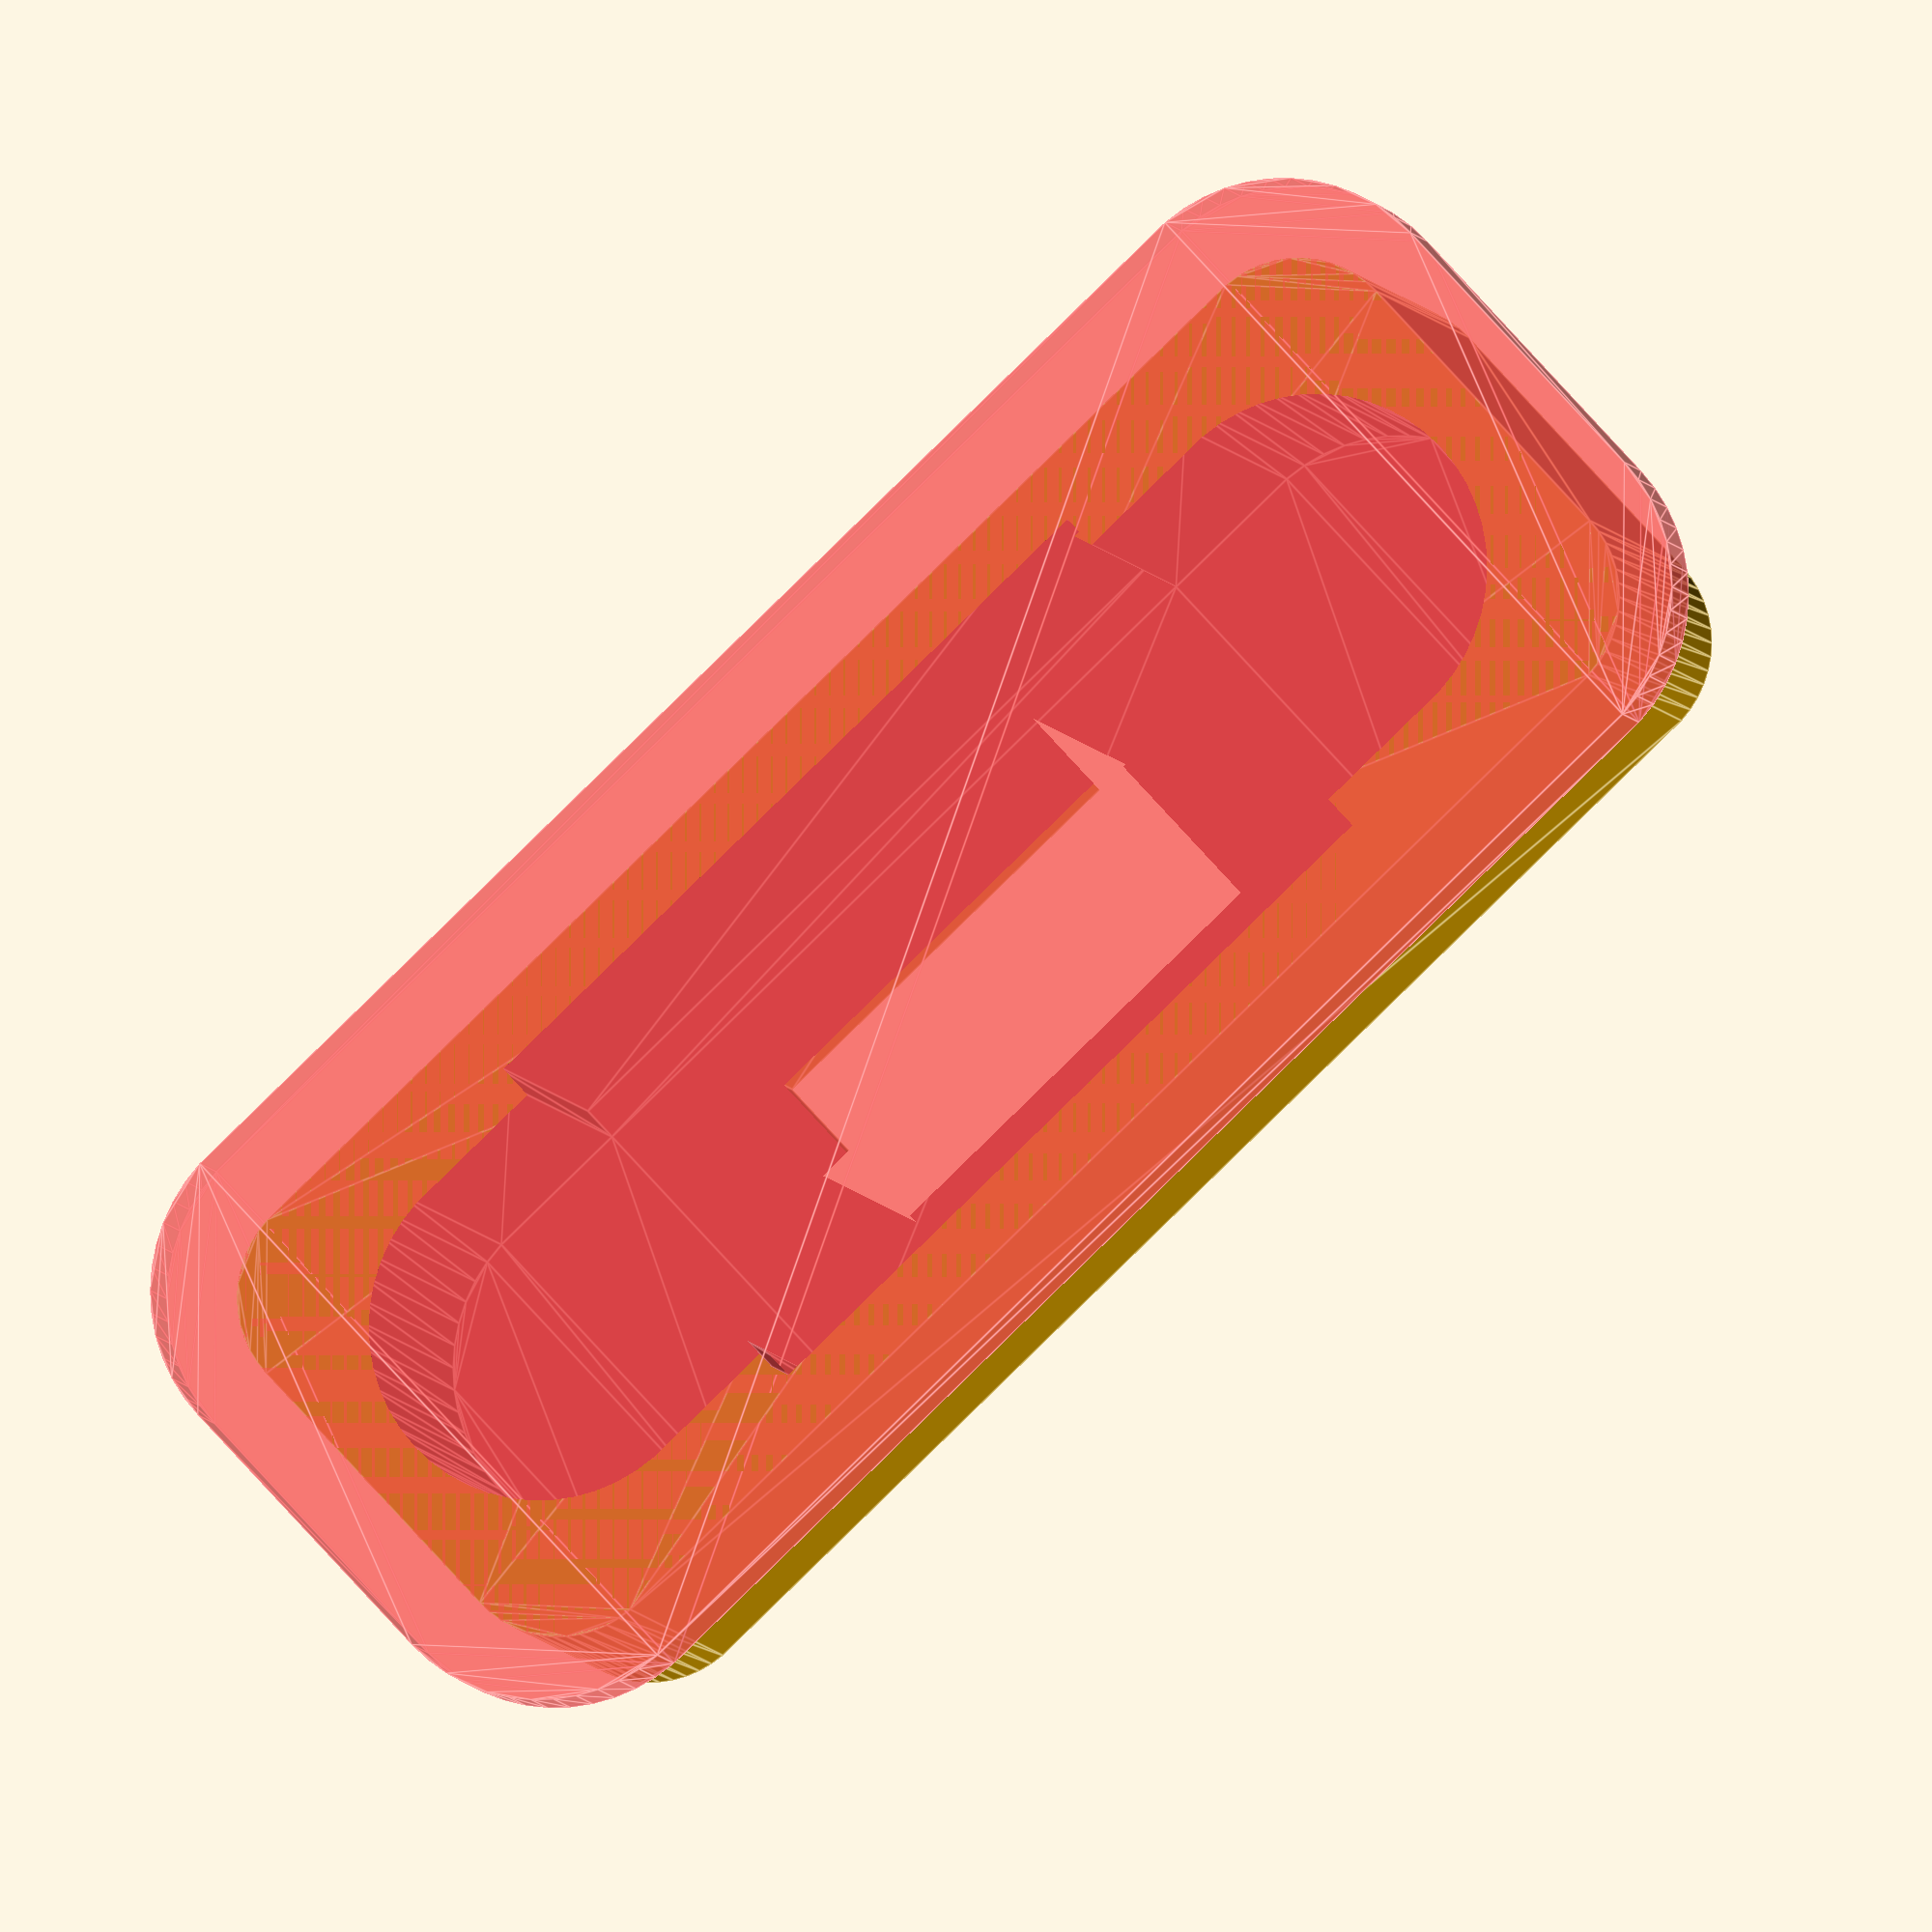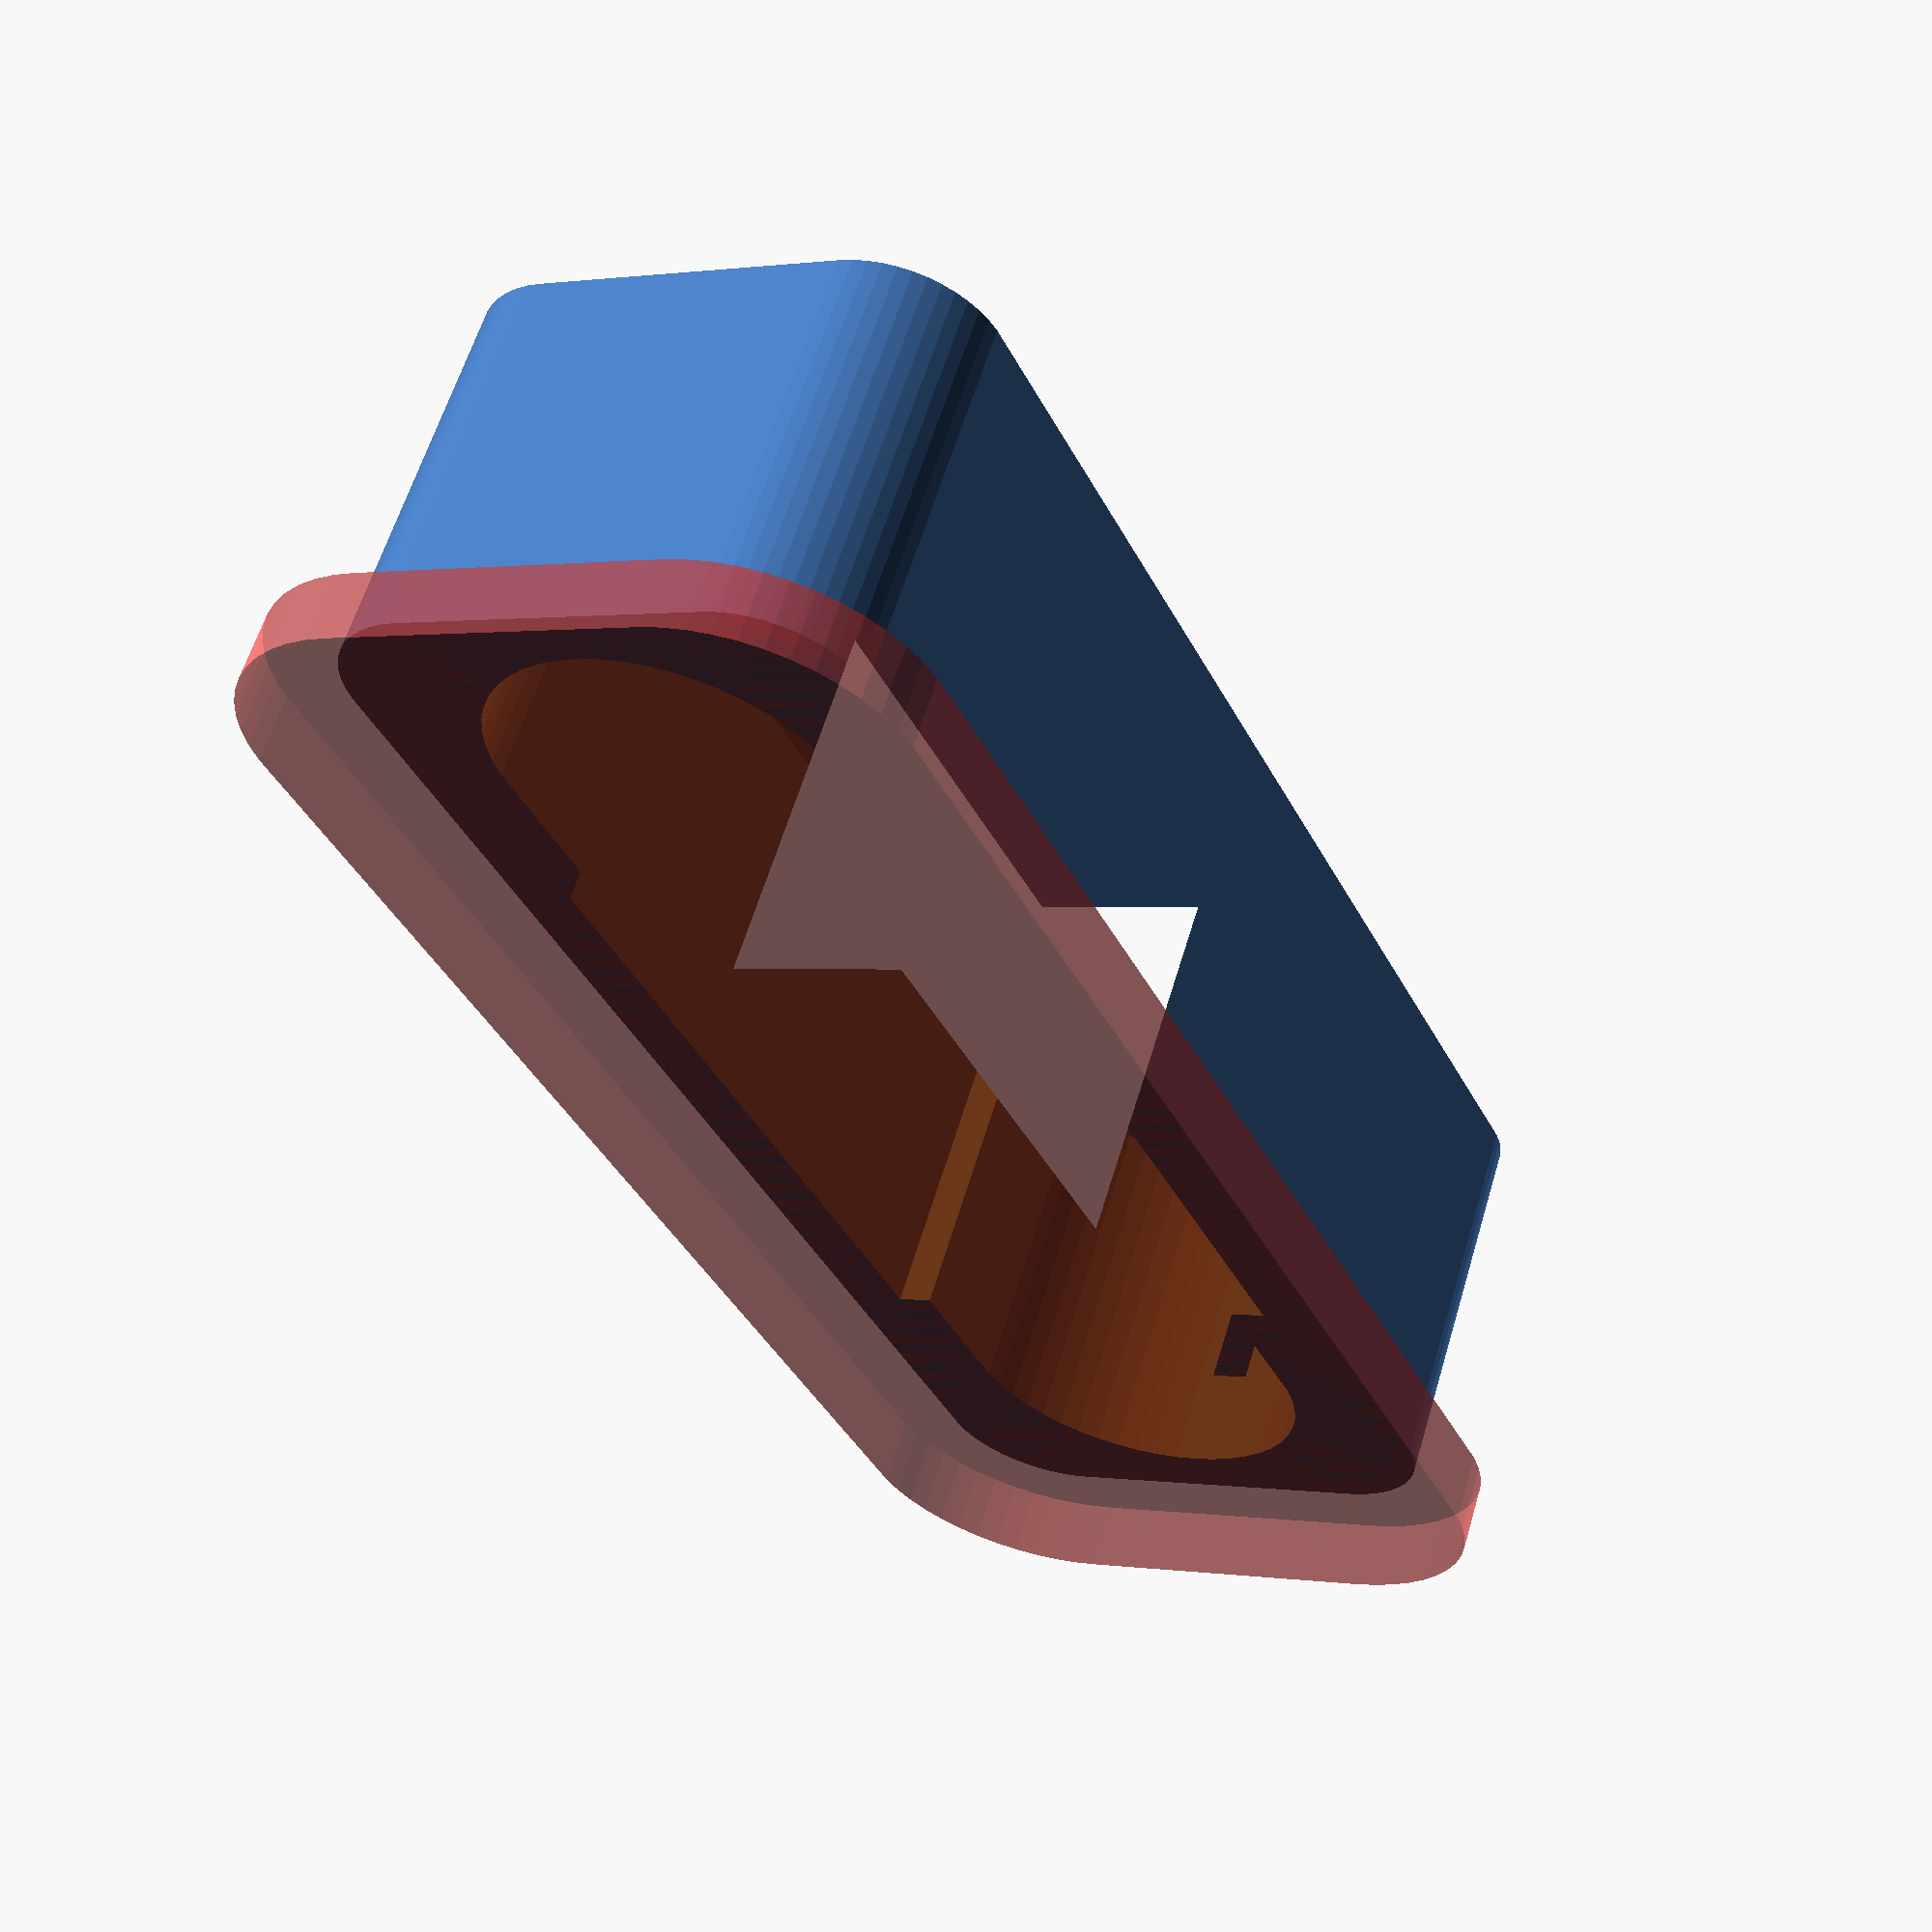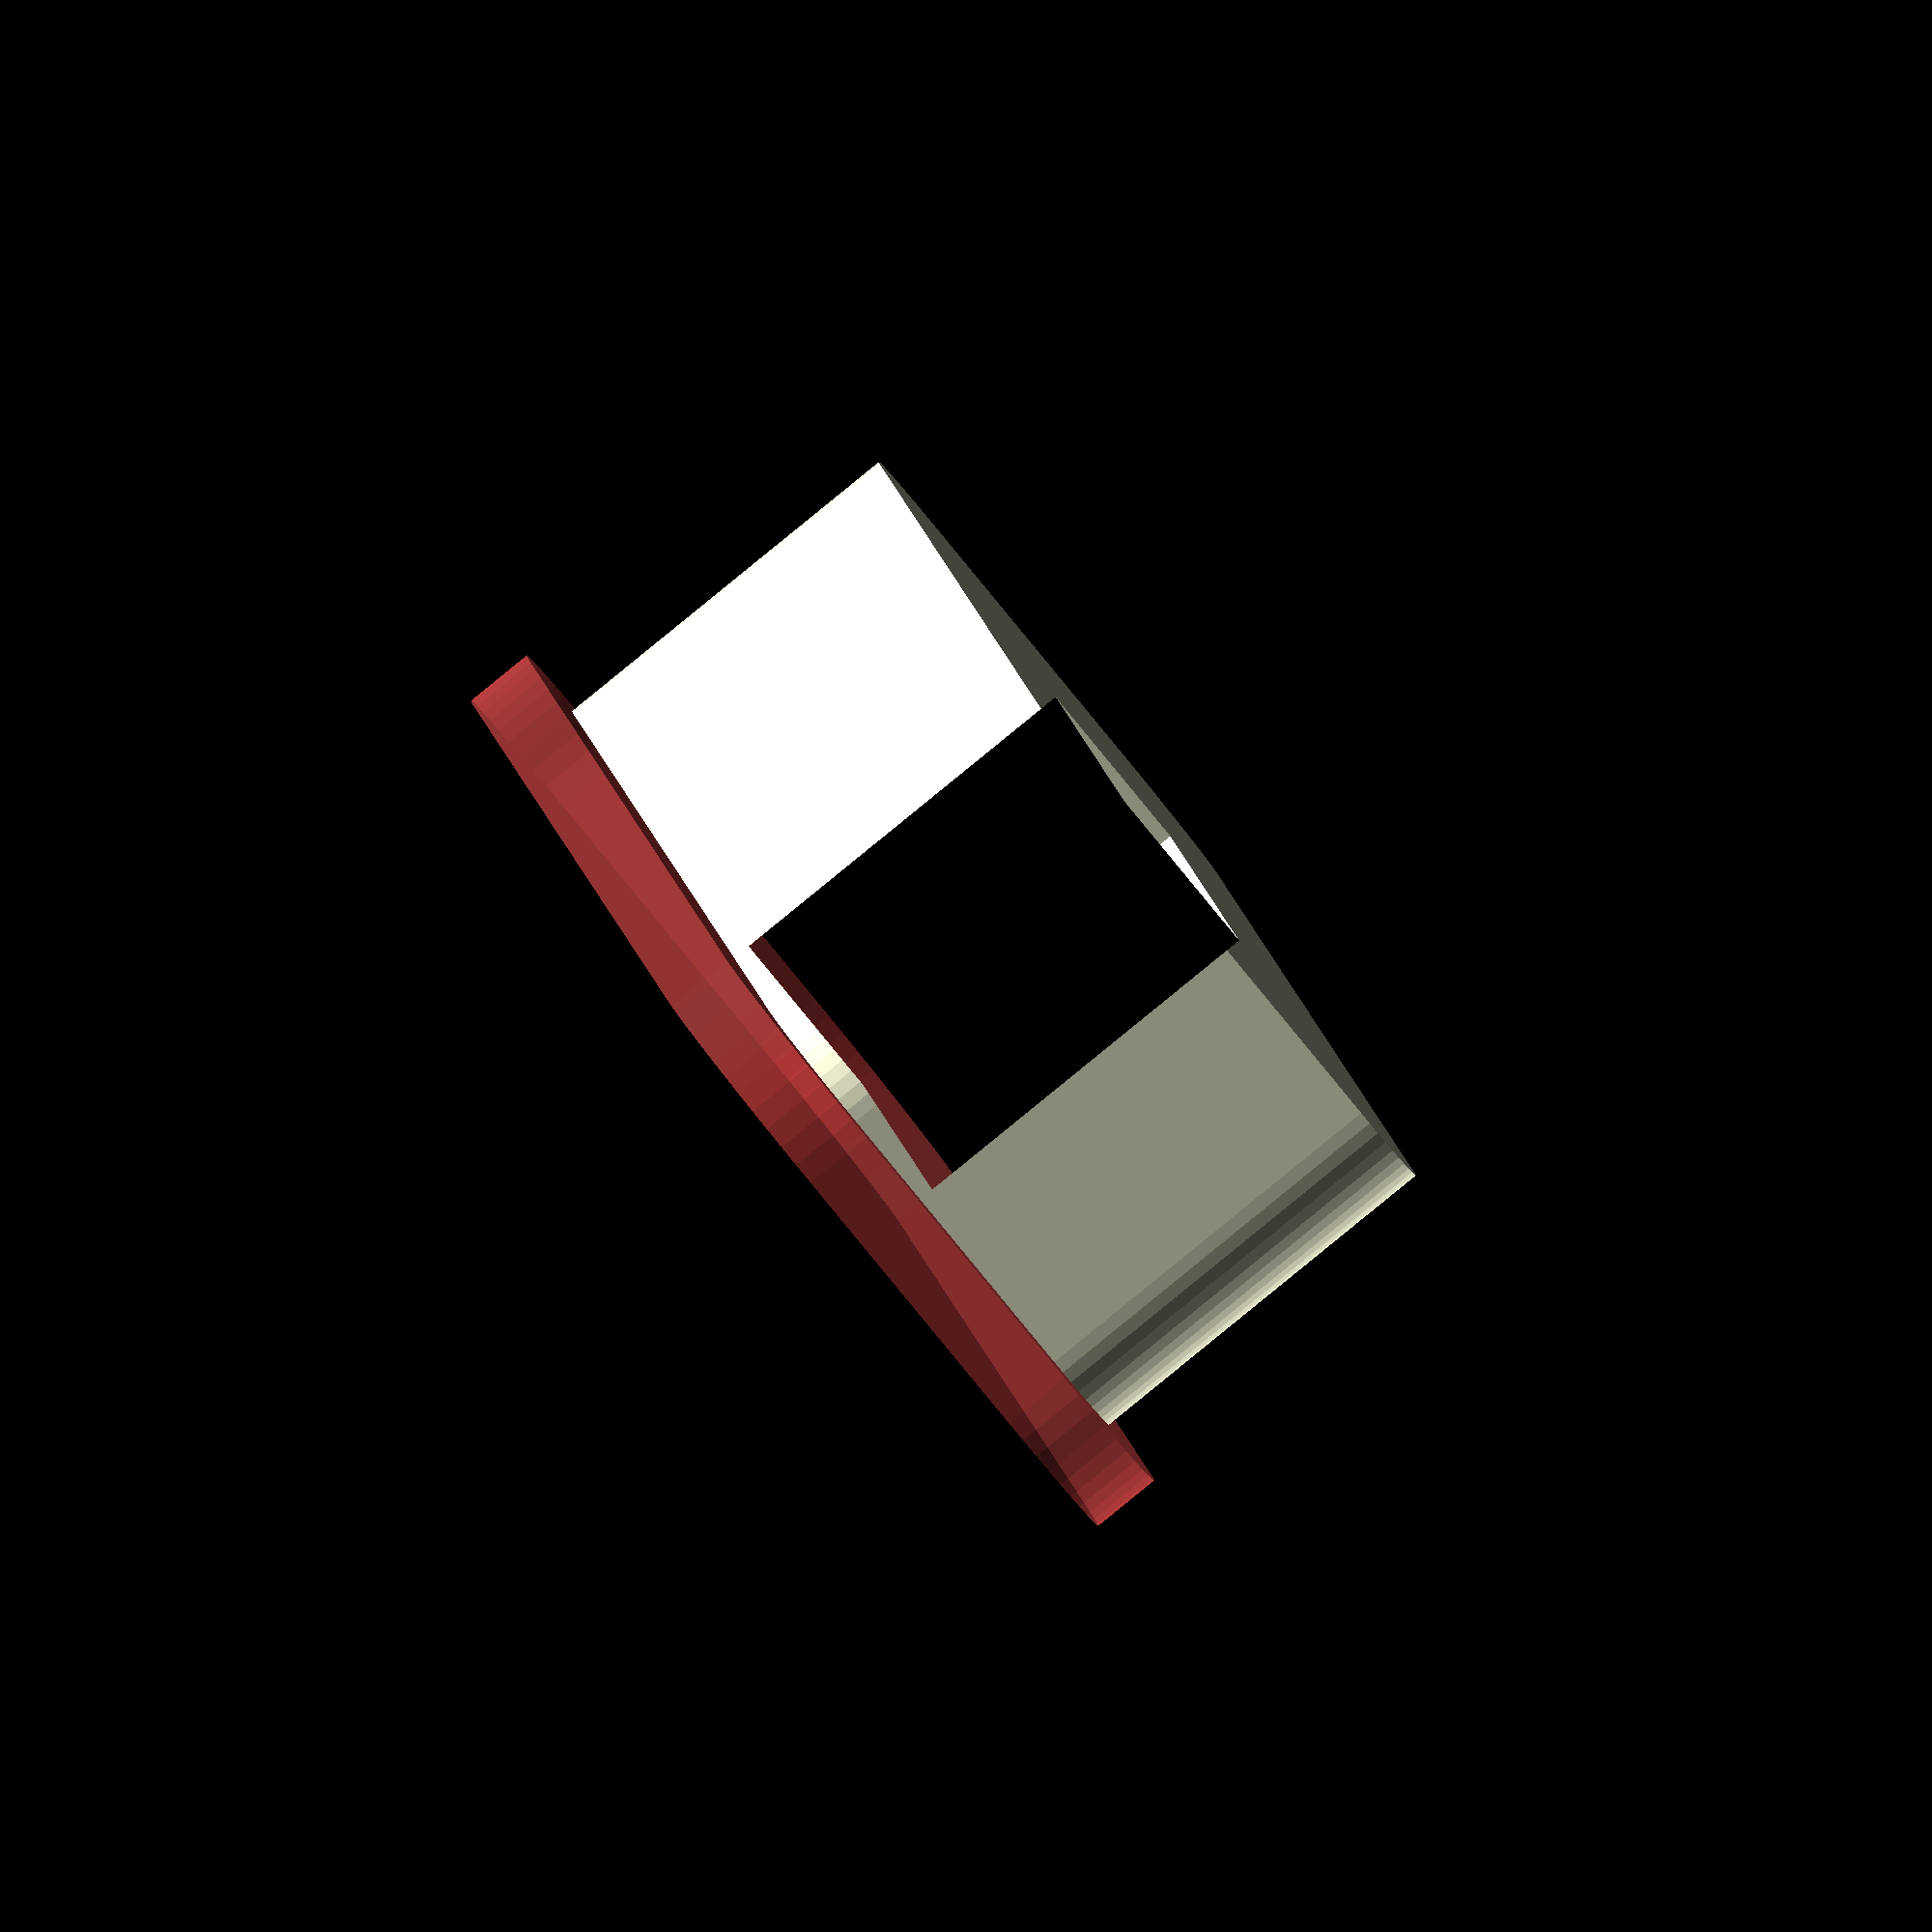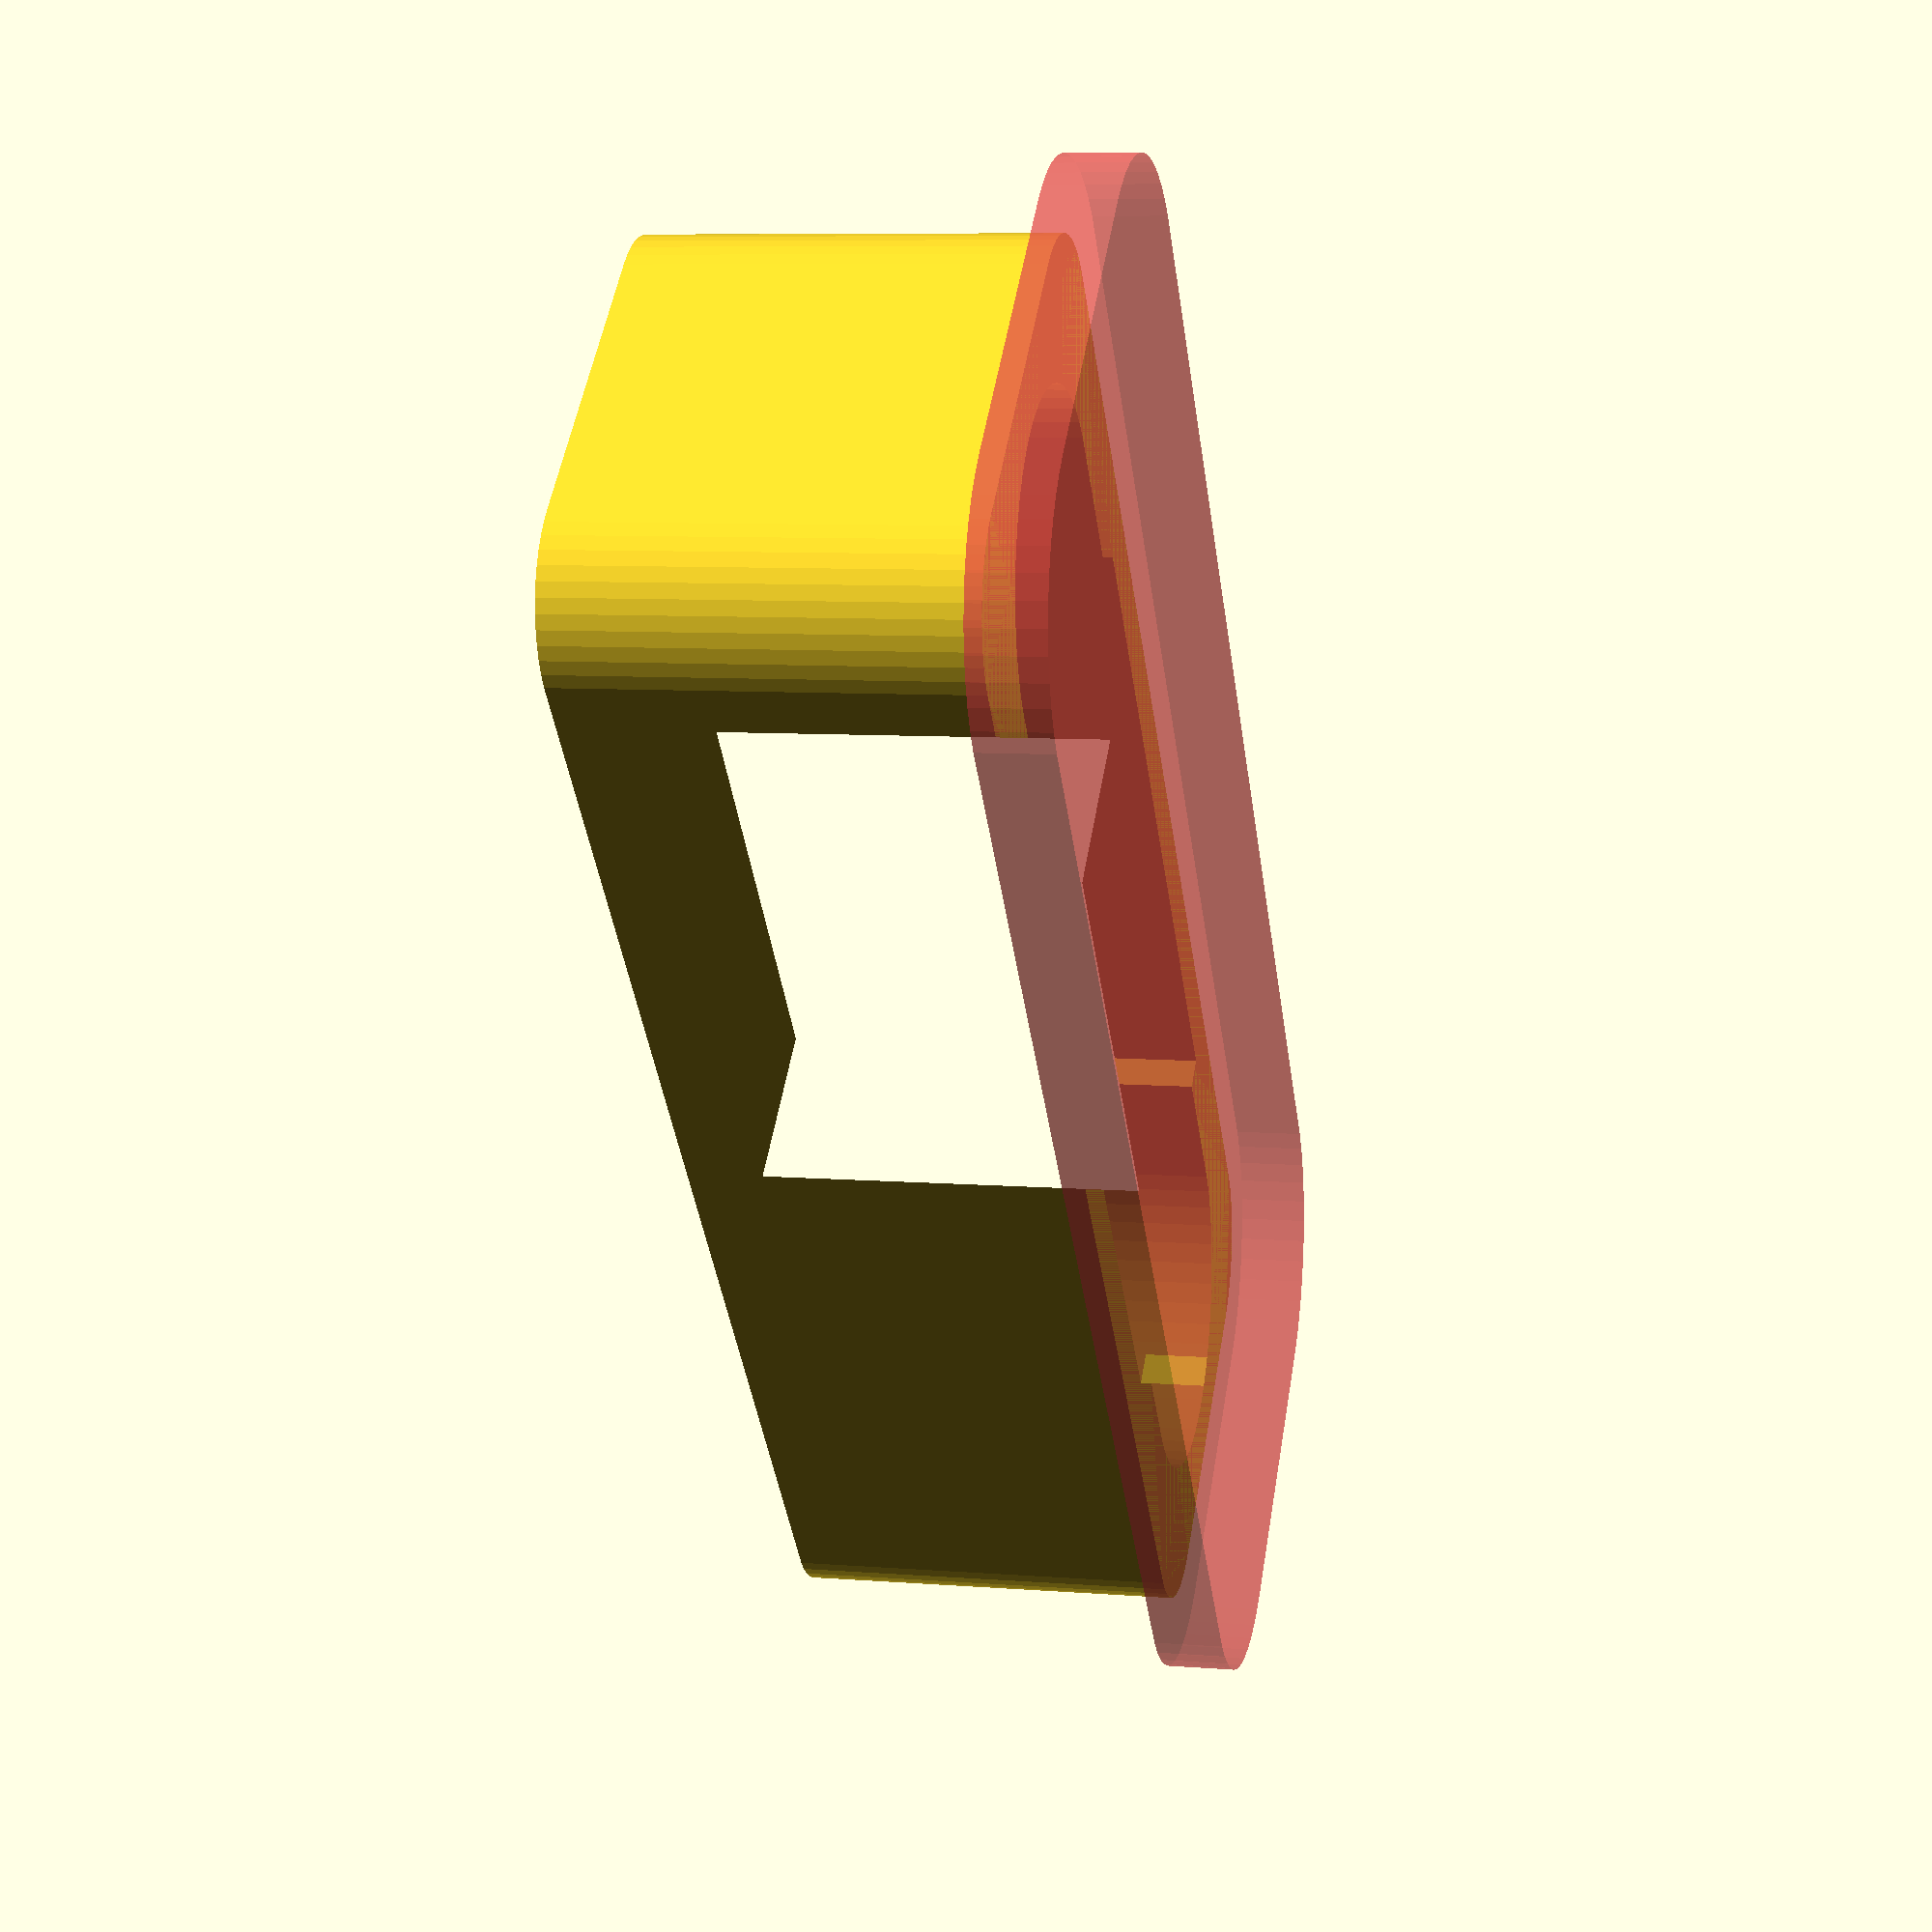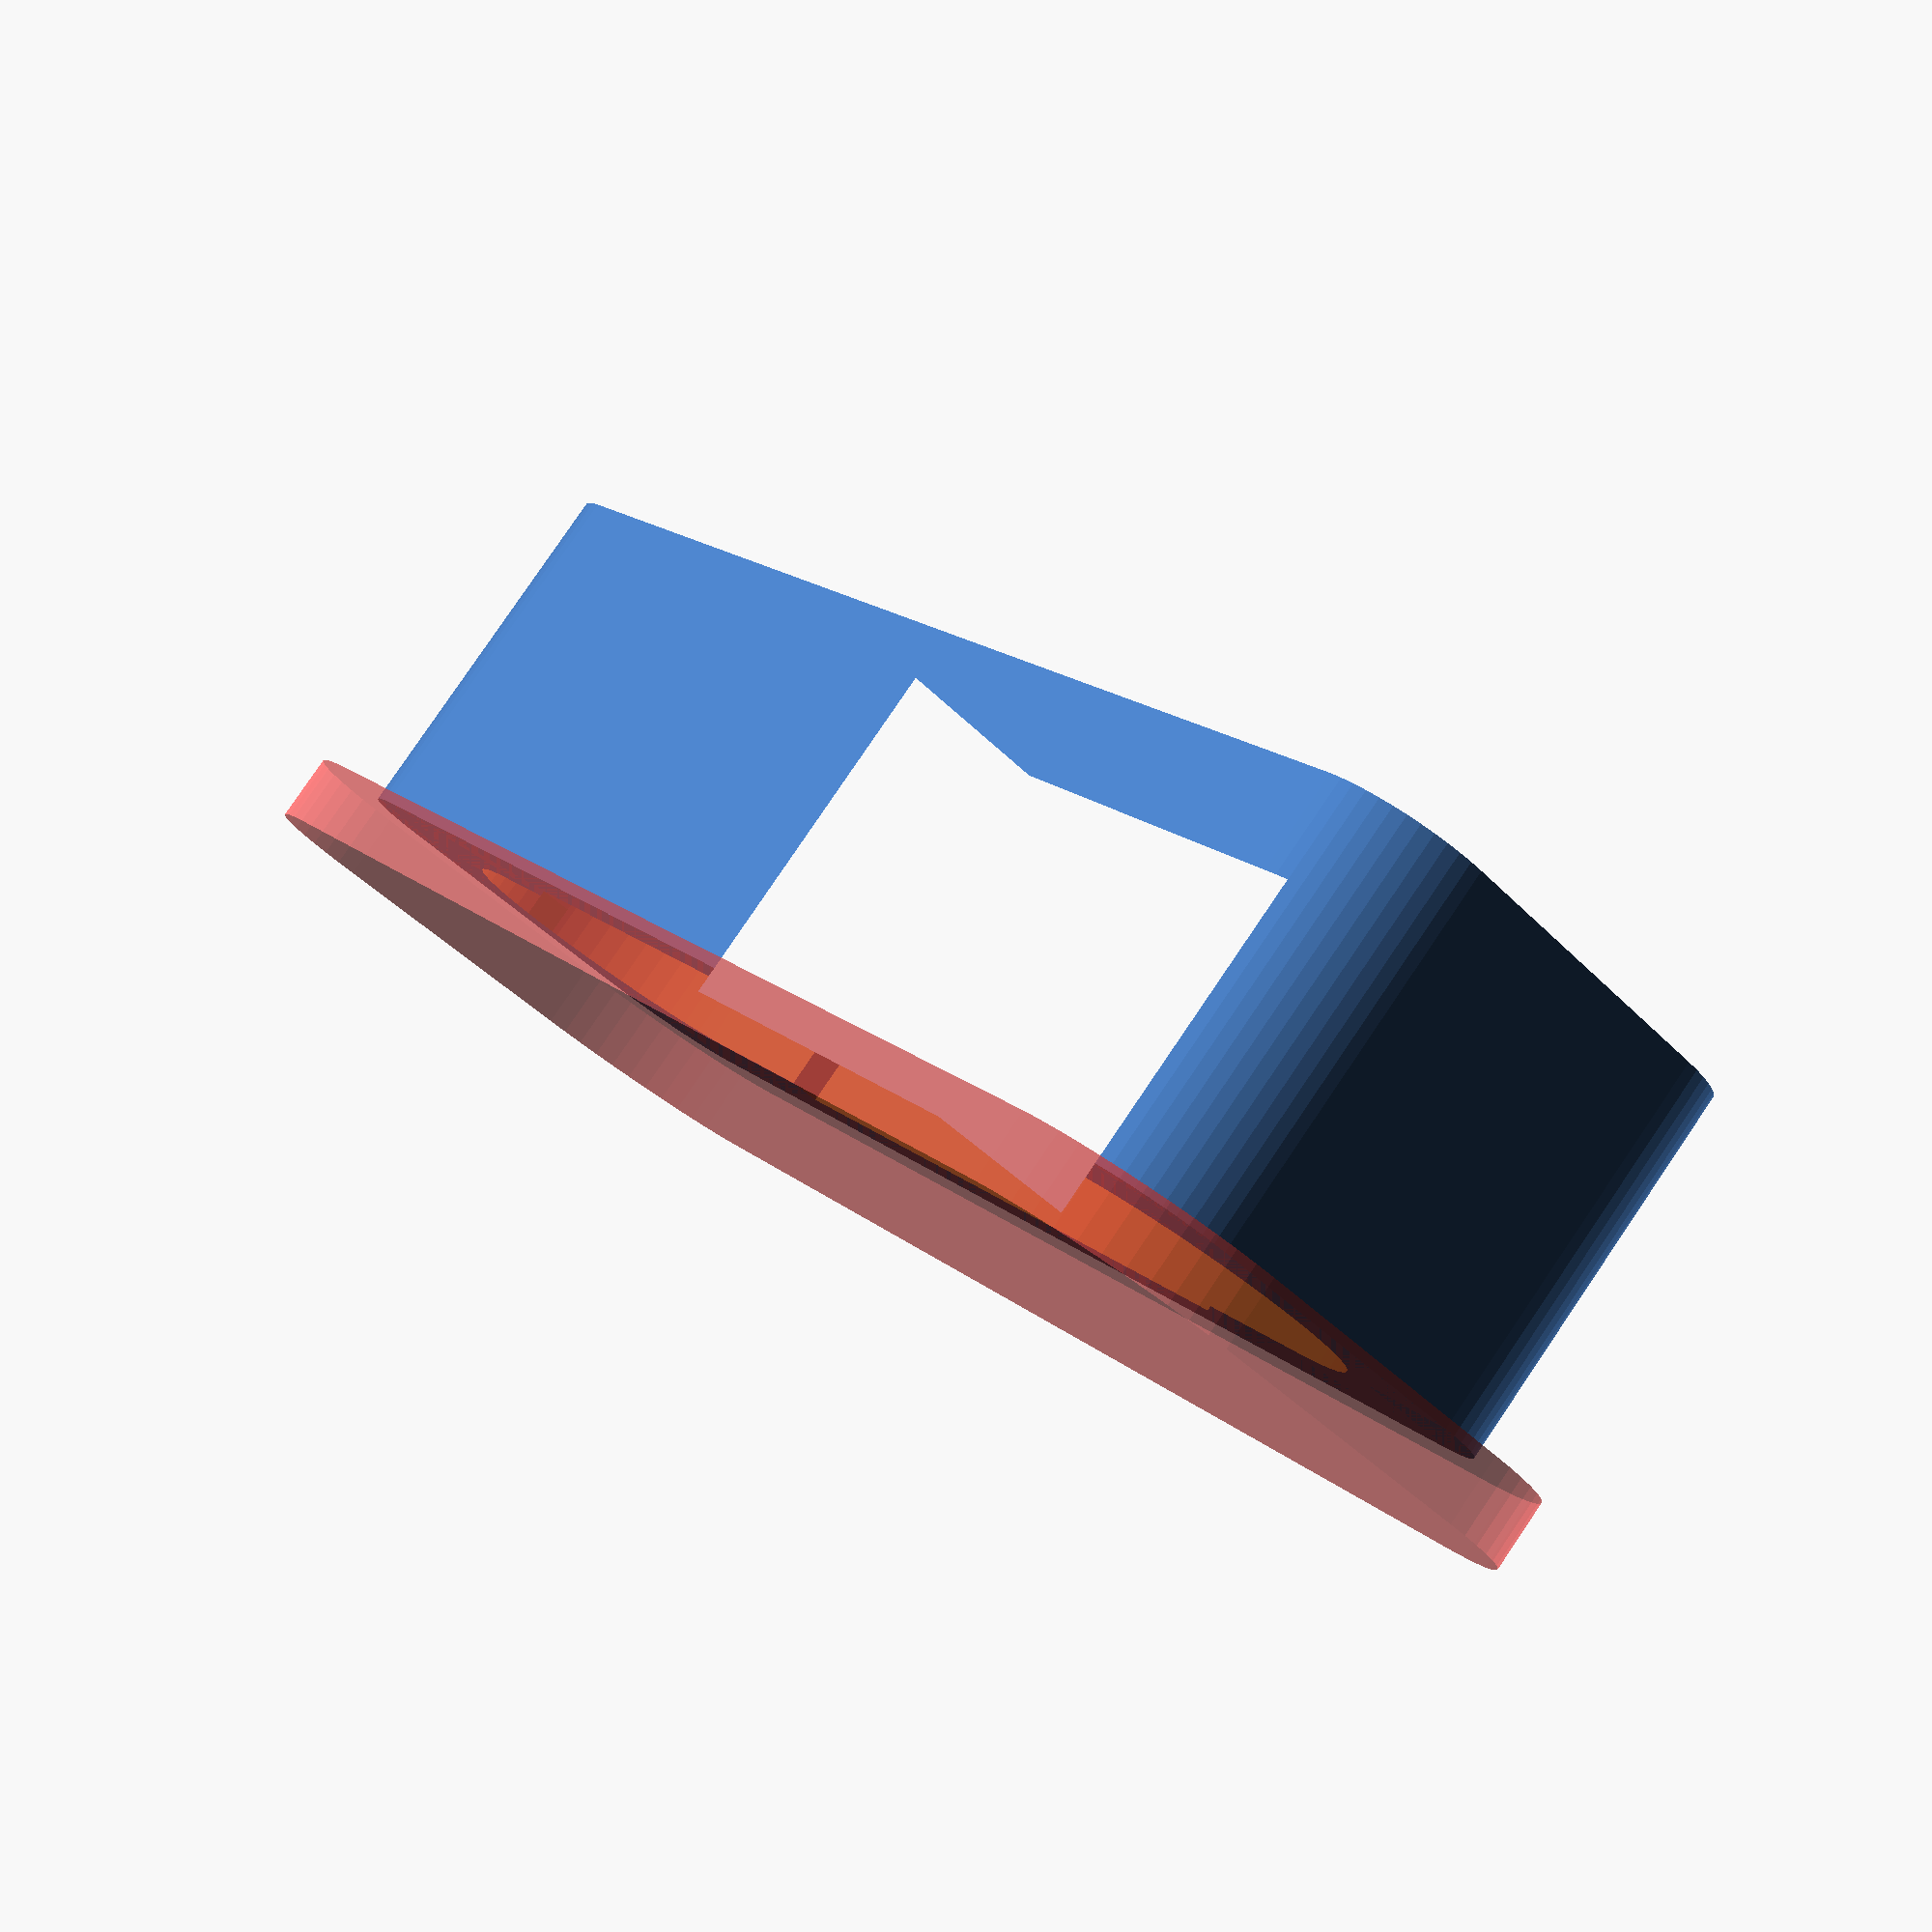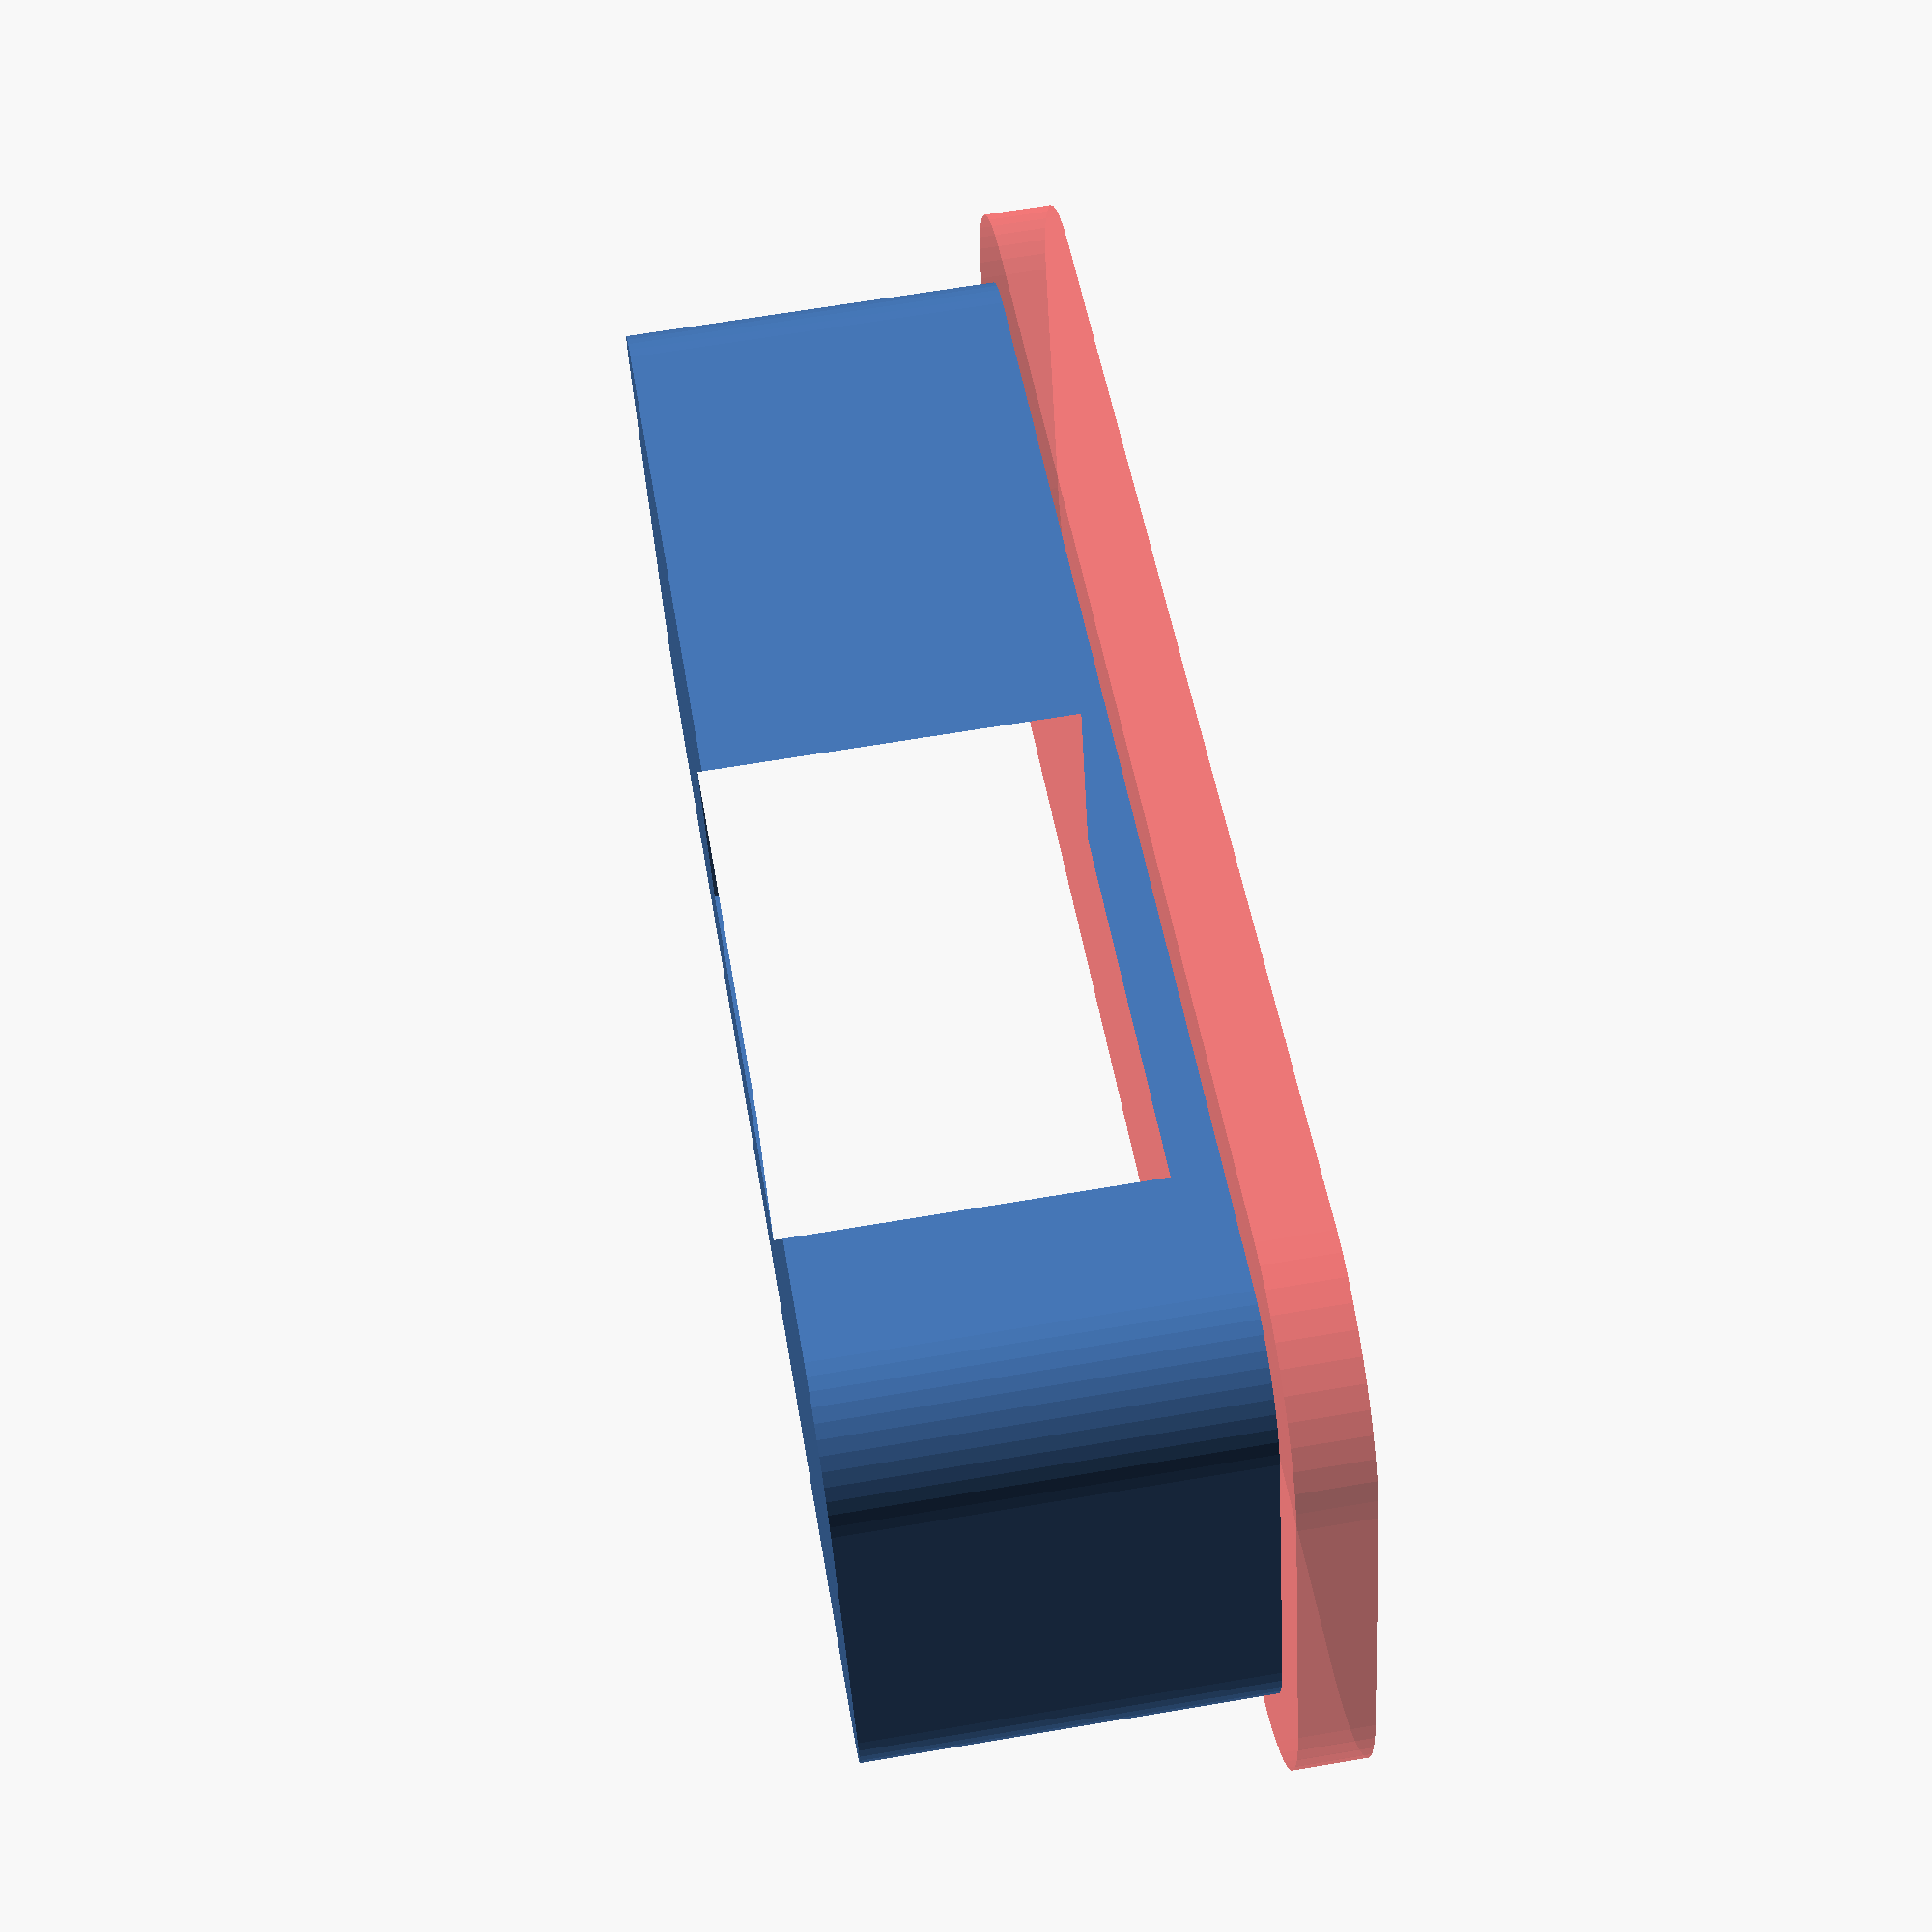
<openscad>
$fn = 50;

thickness = 2;
circle_d = 6.3;
size = [39.3+2*thickness-circle_d, 11.3+2*thickness-circle_d];
height=11;
hole_size = [13, 5.2];

difference() {
    union() {
        #linear_extrude(height=2)
        body(size, circle_d+4);
        translate([0, 0, 2]) 
        linear_extrude(height=height)
            difference() {
            body(size, circle_d);
            square(hole_size, center=true);
        }
    };
    linear_extrude(height=height+1) {
        hull() {
            translate([-30/2, 0])
            circle(d=10);
            translate([30/2, 0])
            circle(d=10);
        };
        
        square([22, 12], center=true);
    }
};

module body(size, circle_d) {
    minkowski() {
        circle(d=circle_d);
        square([size.x, size.y], center=true);
    }
}


</openscad>
<views>
elev=186.9 azim=42.8 roll=346.4 proj=o view=edges
elev=120.3 azim=115.4 roll=343.5 proj=p view=wireframe
elev=267.5 azim=256.5 roll=230.9 proj=o view=solid
elev=172.3 azim=311.3 roll=77.6 proj=p view=solid
elev=278.1 azim=230.1 roll=214.2 proj=p view=solid
elev=293.0 azim=160.8 roll=80.4 proj=p view=wireframe
</views>
